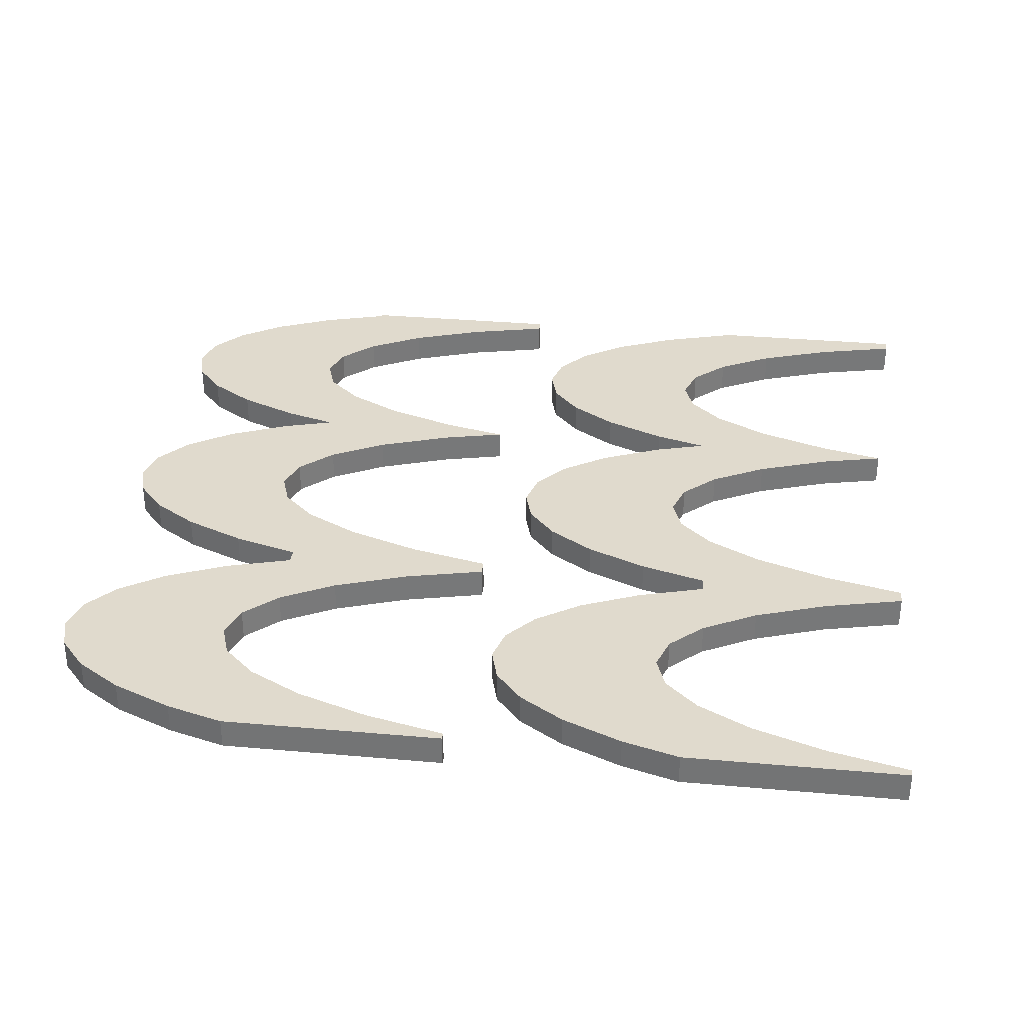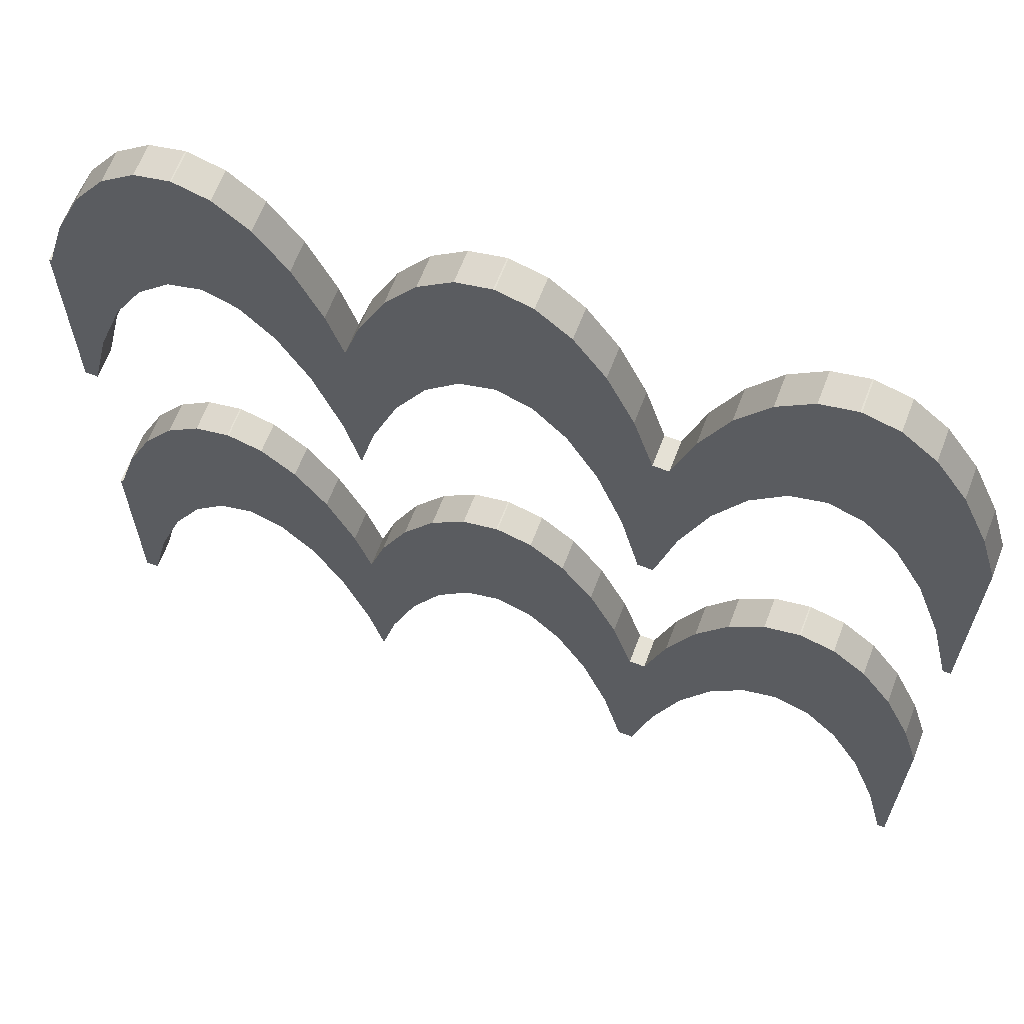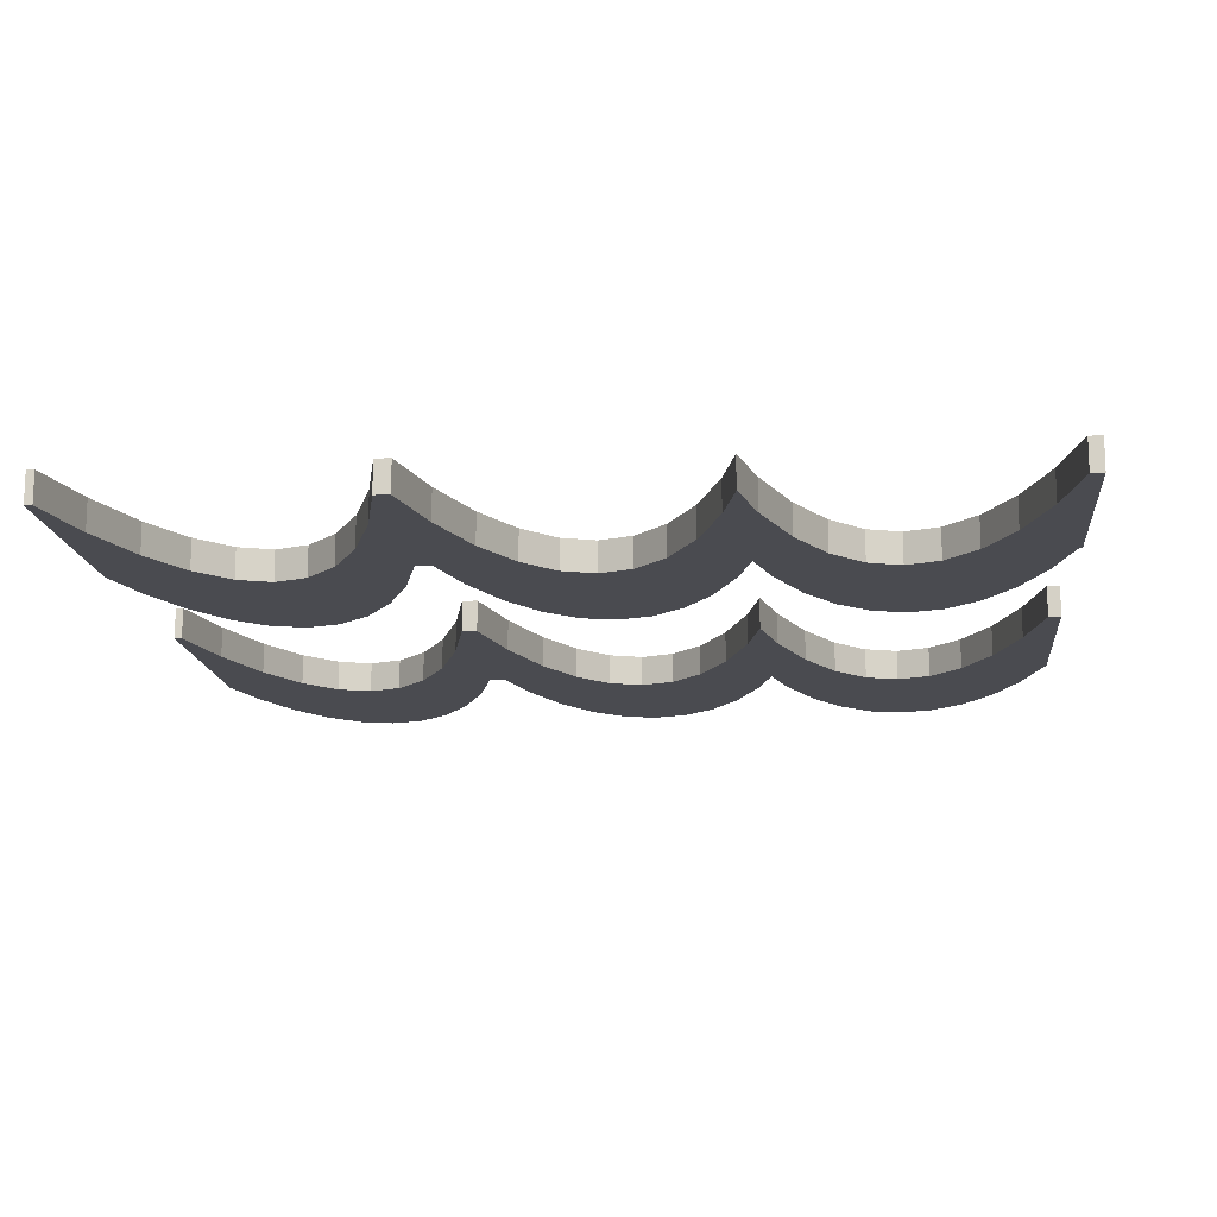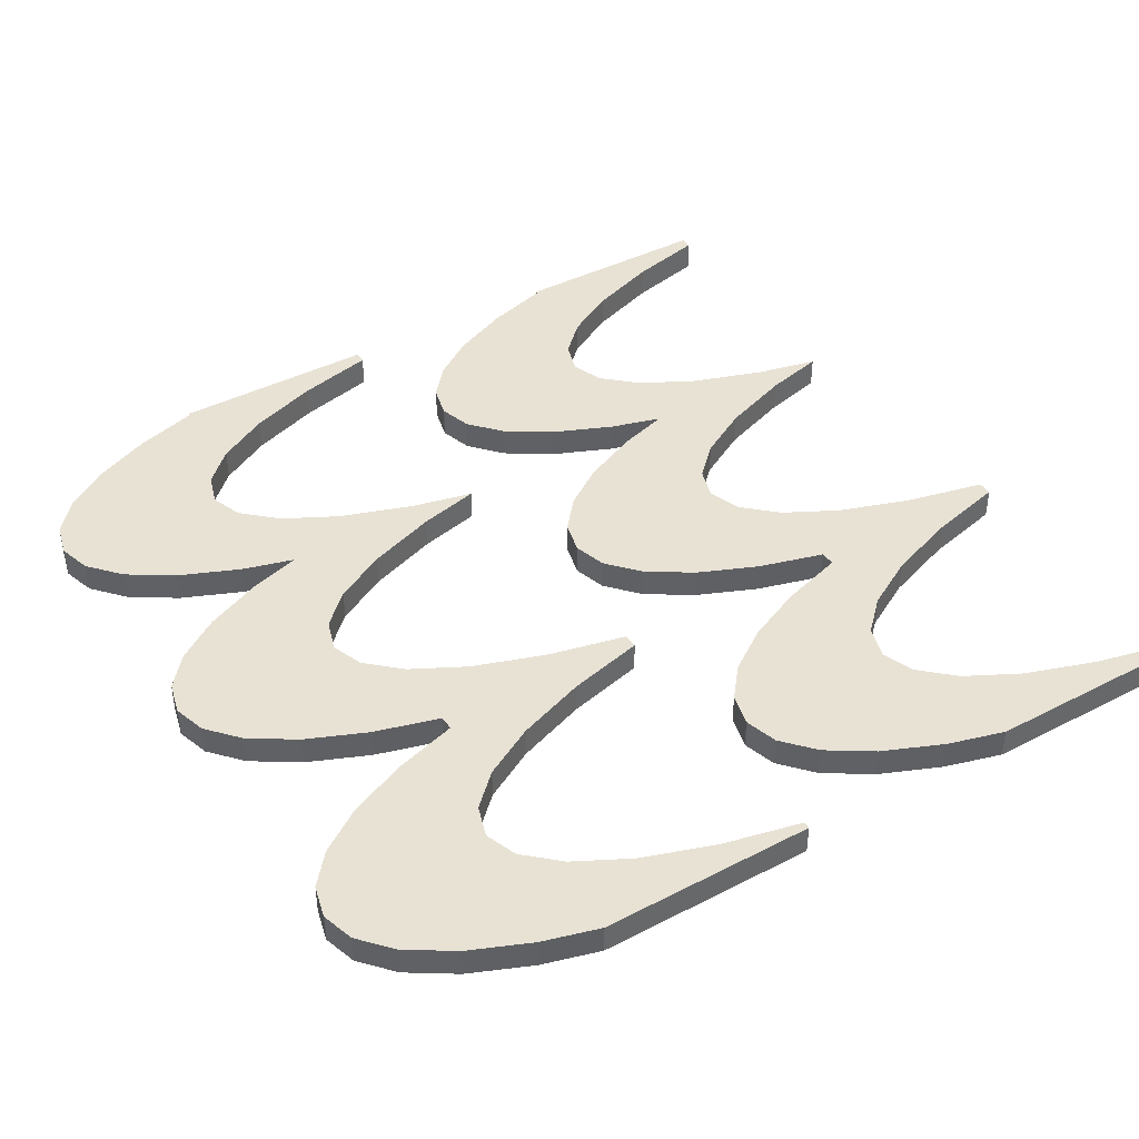
<metadata>
{"format":"obj","ext":"obj","renderer":"f3d","projection":"perspective","resolution":1024,"background":"white","views":[{"elev":33.0,"azim":97.0,"up":"+Y"},{"elev":65.0,"azim":21.0,"up":"+Z"},{"elev":-14.6,"azim":-174.2,"up":"+Y"},{"elev":40.9,"azim":57.9,"up":"+Y"}]}
</metadata>
<code>
o Undiscovered_Land_-_Tokens_-_Water-3
v 6.297 0 -0.89
v 5.146 0 -2.475
v 6.728 0 -1.879
v 5.804 0 -0.155
v 4.603 0 -2.29
v 5.27 0 0.298
v 2.325 0 -6.404
v 2.635 0 -5.101
v 2.078 0 -6.404
v 3.057 0 -3.907
v 1.347 0 -3.907
v -0.1911 0 0.448
v -0.199 0 -2.29
v 0.354 0 0.298
v -0.2129 0 0.448
v -0.758 0 0.298
v -1.292 0 -0.155
v -1.785 0 -0.89
v 0.344 0.501 -2.475
v 0.344 0 -2.475
v -0.199 0.501 -2.29
v 0.866 0.501 -3.021
v 0.866 0 -3.021
v 3.538 0 -3.021
v 2.382 0 -2.96
v 1.347 0.501 -3.907
v -4.719 0 0.448
v -4.622 0 -2.29
v -4.174 0 0.298
v -4.741 0 0.448
v 1.768 0.501 -5.101
v 1.768 0 -5.101
v -6.168 0 3.448
v -7.062 0 4.396
v -6.59 0 2.255
v -6.9 0 0.952
v -7.104 0 0.952
v -5.687 0 4.335
v -5.165 0 4.881
v -6.744 0 5.477
v -7.104 0 4.396
v 4.06 0 -2.475
v 2.7 0 -1.879
v 1.381 0.501 -0.89
v 1.381 0 -0.89
v 1.812 0 -1.879
v 1.812 0.501 -1.879
v 2.13 0 -2.96
v -4.622 0 5.066
v -6.313 0 6.466
v 0.888 0 -0.155
v 3.131 0 -0.89
v -0.199 0.501 5.066
v -0.742 0.501 4.881
v -1.785 0.501 6.466
v -1.292 0.501 7.201
v -0.758 0.501 7.654
v -0.2129 0.501 7.804
v -0.1911 0.501 7.804
v 0.354 0.501 7.654
v 0.888 0.501 7.201
v 1.381 0.501 6.466
v 0.344 0.501 4.881
v 1.812 0.501 5.477
v -1.292 0.501 -0.155
v -1.785 0.501 -0.89
v -5.82 0 7.201
v -5.286 0 7.654
v -5.82 0 -0.155
v -6.313 0 -0.89
v 6.881 0 -6.404
v 6.881 0.501 -6.404
v 7.004 0 -6.404
v -2.216 0.501 -1.879
v -2.216 0 -1.879
v 7.004 0.501 -6.404
v -2.466 0 -2.729
v -2.466 0.501 -2.729
v 3.538 0.501 -3.021
v 2.7 0.501 -1.879
v 4.06 0.501 -2.475
v -4.08 0.501 -2.475
v -4.08 0 -2.475
v -4.622 0.501 -2.29
v -3.558 0.501 -3.021
v -3.558 0 -3.021
v -2.411 0 -6.126
v -2.167 0 -5.101
v -2.655 0 -5.101
v -4.08 0.501 4.881
v -4.622 0.501 5.066
v -3.147 0.501 6.466
v -3.64 0.501 7.201
v -4.174 0.501 7.654
v -3.076 0.501 -3.907
v -3.076 0 -3.907
v -4.719 0.501 7.804
v -2.716 0.501 5.477
v 6.728 0.501 -1.879
v 7.004 0.501 -2.816
v 5.668 0.501 -3.021
v -3.147 0.501 -0.89
v -3.64 0 -0.155
v -3.147 0 -0.89
v -3.558 0.501 4.335
v 6.57 0.501 -5.101
v -2.716 0 -1.879
v -2.716 0.501 -1.879
v 2.635 0.501 2.255
v 2.635 0 2.255
v 2.325 0 0.952
v 2.325 0.501 0.952
v -1.745 0 -3.907
v 3.057 0.501 3.448
v 3.057 0 3.448
v -6.9 0.501 -6.404
v -6.9 0 -6.404
v -7.104 0.501 -6.404
v -7.104 0 -6.404
v -1.264 0 -3.021
v -7.104 0.501 -2.96
v -7.062 0.501 -2.96
v -6.59 0.501 -5.101
v 1.768 0 2.255
v 2.078 0.501 0.952
v 2.078 0 0.952
v 6.149 0.501 -3.907
v 5.146 0.501 -2.475
v 6.297 0.501 -0.89
v 4.603 0.501 -2.29
v 5.804 0.501 -0.155
v 3.624 0.501 -0.155
v 4.158 0.501 0.298
v -6.168 0.501 -3.907
v -5.687 0.501 -3.021
v -6.744 0.501 -1.879
v -5.165 0.501 -2.475
v -5.82 0.501 -0.155
v -6.313 0.501 -0.89
v 7.004 0 -2.816
v 2.7 0 5.477
v 2.382 0.501 4.396
v 2.382 0 4.396
v -5.286 0.501 0.298
v 2.13 0.501 4.396
v 2.13 0 4.396
v -0.742 0 -2.475
v 1.812 0 5.477
v -7.104 0 -2.96
v 5.668 0 -3.021
v -6.59 0 -5.101
v 6.149 0 -3.907
v -6.168 0 -3.907
v 3.131 0 6.466
v 3.131 0.501 6.466
v 2.7 0.501 5.477
v 6.57 0 -5.101
v -5.687 0 -3.021
v -5.165 0 -2.475
v -7.062 0 -2.96
v -6.744 0 -1.879
v -2.411 0 1.23
v -2.411 0.501 1.23
v -2.167 0 2.255
v -2.167 0.501 2.255
v -1.745 0 3.448
v -1.745 0.501 3.448
v 4.725 0 7.804
v 4.725 0.501 7.804
v 4.703 0.501 7.804
v 4.703 0 7.804
v 6.881 0 0.952
v 6.881 0.501 0.952
v 7.004 0 0.952
v -1.264 0.501 4.335
v -1.264 0 4.335
v 2.078 0.501 -6.404
v 2.325 0.501 -6.404
v 7.004 0.501 0.952
v -2.655 0.501 2.255
v -2.655 0 2.255
v -0.742 0 4.881
v 2.635 0.501 -5.101
v 3.538 0.501 4.335
v 4.06 0.501 4.881
v -3.076 0 3.448
v -0.199 0 5.066
v -5.286 0 0.298
v 5.668 0.501 4.335
v 7.004 0.501 4.54
v 6.149 0.501 3.448
v 6.57 0.501 2.255
v -2.216 0.501 5.477
v -2.466 0.501 4.627
v -2.216 0 5.477
v -2.466 0 4.627
v 3.057 0.501 -3.907
v 2.382 0.501 -2.96
v 0.344 0 4.881
v 2.13 0.501 -2.96
v 0.866 0.501 4.335
v 0.866 0 4.335
v 1.347 0.501 3.448
v 1.347 0 3.448
v 1.768 0.501 2.255
v 6.728 0.501 5.477
v 5.146 0.501 4.881
v 6.297 0.501 6.466
v 4.603 0.501 5.066
v 5.804 0.501 7.201
v 5.27 0.501 7.654
v 3.624 0.501 7.201
v 4.158 0.501 7.654
v 5.804 0 7.201
v 5.27 0 7.654
v 4.603 0 5.066
v 4.06 0 4.881
v 1.381 0 6.466
v 7.004 0 4.54
v 3.131 0.501 -0.89
v 0.888 0 7.201
v 3.538 0 4.335
v 0.354 0 7.654
v 6.57 0 2.255
v 6.149 0 3.448
v -0.758 0 7.654
v 5.146 0 4.881
v 5.668 0 4.335
v -1.292 0 7.201
v -2.411 0.501 -6.126
v -2.655 0.501 -5.101
v -2.167 0.501 -5.101
v -3.147 0 6.466
v -2.716 0 5.477
v -1.785 0 6.466
v 6.297 0 6.466
v 6.728 0 5.477
v 3.624 0 7.201
v 4.158 0 7.654
v 4.725 0 0.448
v 4.703 0 0.448
v 4.158 0 0.298
v 3.624 0 -0.155
v -0.1911 0 7.804
v -0.2129 0 7.804
v -1.745 0.501 -3.907
v -4.08 0 4.881
v -3.558 0 4.335
v -3.076 0.501 3.448
v 4.725 0.501 0.448
v 4.703 0.501 0.448
v 5.27 0.501 0.298
v -3.64 0 7.201
v -1.264 0.501 -3.021
v -0.742 0.501 -2.475
v -4.174 0 7.654
v -4.719 0 7.804
v -0.1911 0.501 0.448
v -0.2129 0.501 0.448
v -4.719 0.501 0.448
v -4.741 0.501 0.448
v -4.741 0.501 7.804
v -4.741 0 7.804
v 0.888 0.501 -0.155
v 0.354 0.501 0.298
v -0.758 0.501 0.298
v -3.64 0.501 -0.155
v -4.174 0.501 0.298
v -7.104 0.501 0.952
v -6.9 0.501 0.952
v -6.59 0.501 2.255
v -7.104 0.501 4.396
v -7.062 0.501 4.396
v -6.168 0.501 3.448
v -5.165 0.501 4.881
v -6.313 0.501 6.466
v -6.744 0.501 5.477
v -5.687 0.501 4.335
v -5.286 0.501 7.654
v -5.82 0.501 7.201
f 1 2 3
f 1 4 5
f 4 6 5
f 7 8 9
f 10 11 8
f 12 13 14
f 15 13 12
f 16 13 15
f 17 13 16
f 18 13 17
f 19 20 13
f 19 13 21
f 22 23 20
f 22 20 19
f 24 25 10
f 26 11 23
f 26 23 22
f 27 28 29
f 30 28 27
f 31 32 11
f 31 11 26
f 33 34 35
f 36 35 37
f 38 34 33
f 39 40 38
f 34 41 35
f 24 42 43
f 44 45 46
f 44 46 47
f 11 10 48
f 25 48 10
f 39 49 50
f 44 51 45
f 37 35 41
f 43 42 52
f 25 24 43
f 53 54 55
f 55 56 53
f 56 57 53
f 57 58 53
f 58 59 53
f 59 60 53
f 61 62 53
f 63 53 62
f 63 62 64
f 18 65 66
f 50 49 67
f 40 39 50
f 34 38 40
f 67 49 68
f 60 61 53
f 69 70 28
f 71 72 73
f 18 66 74
f 18 74 75
f 73 72 76
f 77 75 78
f 74 78 75
f 79 80 81
f 82 83 28
f 82 28 84
f 85 86 83
f 85 83 82
f 87 88 89
f 90 91 92
f 93 92 91
f 94 93 91
f 95 96 86
f 95 86 85
f 94 91 97
f 98 90 92
f 99 100 101
f 102 103 104
f 90 98 105
f 72 106 76
f 107 108 104
f 102 104 108
f 109 110 111
f 109 111 112
f 89 88 96
f 88 113 96
f 114 115 110
f 114 110 109
f 116 117 118
f 119 118 117
f 120 77 113
f 121 122 123
f 118 121 123
f 118 123 116
f 124 125 126
f 76 106 100
f 106 127 100
f 127 101 100
f 101 128 99
f 129 99 128
f 128 130 129
f 131 129 130
f 132 133 130
f 134 123 122
f 135 134 122
f 122 136 135
f 135 136 137
f 138 84 139
f 100 140 76
f 83 86 107
f 73 76 140
f 141 142 143
f 10 79 24
f 139 137 136
f 138 144 84
f 143 145 146
f 81 42 24
f 81 24 79
f 18 75 147
f 145 143 142
f 121 118 119
f 42 81 130
f 42 130 5
f 113 77 96
f 148 145 64
f 121 119 149
f 128 2 5
f 128 5 130
f 146 145 148
f 101 150 2
f 101 2 128
f 123 151 117
f 123 117 116
f 11 48 23
f 127 152 150
f 127 150 101
f 134 153 151
f 134 151 123
f 32 8 11
f 48 46 23
f 154 155 156
f 154 156 141
f 106 157 152
f 106 152 127
f 135 158 153
f 135 153 134
f 9 8 32
f 141 156 142
f 137 159 158
f 137 158 135
f 72 71 157
f 72 157 106
f 23 46 20
f 84 28 137
f 159 137 28
f 122 160 161
f 100 99 3
f 100 3 140
f 162 163 164
f 165 164 163
f 160 122 121
f 160 121 149
f 129 1 3
f 129 3 99
f 131 4 1
f 131 1 129
f 70 139 136
f 70 136 161
f 122 161 136
f 164 165 166
f 167 166 165
f 168 169 170
f 168 170 171
f 120 147 75
f 77 120 75
f 147 13 18
f 13 20 45
f 45 20 46
f 45 51 13
f 51 14 13
f 172 173 174
f 175 176 166
f 175 166 167
f 177 178 9
f 174 173 179
f 7 9 178
f 163 162 180
f 181 180 162
f 54 182 176
f 54 176 175
f 31 183 177
f 184 156 185
f 186 180 181
f 178 177 183
f 86 96 77
f 77 107 86
f 182 54 53
f 182 53 187
f 188 69 28
f 83 104 28
f 103 28 104
f 29 28 103
f 189 190 191
f 107 104 83
f 151 119 117
f 192 191 190
f 153 160 151
f 158 160 153
f 190 179 192
f 193 194 195
f 196 195 194
f 159 161 158
f 119 151 149
f 79 197 198
f 173 192 179
f 63 199 187
f 63 187 53
f 183 26 200
f 160 158 161
f 70 161 159
f 30 188 28
f 201 202 199
f 201 199 63
f 149 151 160
f 203 204 202
f 203 202 201
f 205 124 204
f 205 204 203
f 159 28 70
f 79 198 80
f 206 207 208
f 190 189 206
f 207 209 208
f 207 206 189
f 210 208 209
f 211 210 209
f 209 185 155
f 155 212 209
f 212 213 209
f 213 170 209
f 124 205 125
f 198 183 200
f 198 197 183
f 26 22 200
f 211 209 169
f 169 209 170
f 214 215 216
f 216 154 217
f 62 218 148
f 62 148 64
f 190 219 174
f 190 174 179
f 80 220 81
f 130 81 220
f 130 220 132
f 61 221 218
f 61 218 62
f 115 114 222
f 184 222 114
f 60 223 221
f 60 221 61
f 185 217 222
f 185 222 184
f 217 185 209
f 217 209 216
f 172 174 224
f 174 219 224
f 224 219 225
f 226 58 57
f 207 227 216
f 207 216 209
f 189 228 227
f 189 227 207
f 226 57 56
f 226 56 229
f 191 225 228
f 191 228 189
f 230 231 232
f 192 224 225
f 192 225 191
f 173 172 224
f 173 224 192
f 233 234 98
f 206 219 190
f 229 56 55
f 229 55 235
f 227 236 216
f 228 237 227
f 225 219 228
f 237 228 219
f 237 236 227
f 214 216 236
f 168 216 215
f 171 216 168
f 238 216 239
f 154 216 238
f 206 237 219
f 239 216 171
f 196 194 234
f 98 234 194
f 208 236 237
f 208 237 206
f 210 214 236
f 210 236 208
f 240 5 6
f 241 5 240
f 242 5 241
f 243 5 242
f 52 5 243
f 235 55 193
f 235 193 195
f 211 215 214
f 211 214 210
f 211 168 215
f 231 95 232
f 223 60 244
f 59 244 60
f 124 126 110
f 245 58 226
f 232 95 246
f 212 238 239
f 212 239 213
f 39 91 49
f 111 110 126
f 238 212 154
f 155 154 212
f 95 78 246
f 90 247 49
f 90 49 91
f 169 168 211
f 105 248 247
f 105 247 90
f 110 115 124
f 222 143 115
f 213 239 170
f 171 170 239
f 249 186 248
f 249 248 105
f 240 250 251
f 240 251 241
f 143 146 124
f 124 115 143
f 180 186 249
f 131 130 252
f 252 130 250
f 251 130 133
f 250 130 251
f 93 253 233
f 93 233 92
f 254 246 78
f 78 74 254
f 255 254 74
f 94 256 253
f 94 253 93
f 252 6 4
f 252 4 131
f 250 240 6
f 250 6 252
f 143 222 141
f 217 141 222
f 21 44 19
f 19 47 22
f 97 257 256
f 97 256 94
f 133 242 241
f 133 241 251
f 148 202 146
f 132 243 242
f 132 242 133
f 98 92 233
f 243 132 52
f 12 258 259
f 12 259 15
f 244 59 58
f 244 58 245
f 31 26 183
f 27 260 261
f 27 261 30
f 141 217 154
f 257 97 262
f 257 262 263
f 264 21 265
f 44 21 264
f 265 21 258
f 259 21 266
f 258 21 259
f 126 125 111
f 112 111 125
f 267 84 268
f 102 84 267
f 260 268 84
f 264 51 44
f 21 255 66
f 74 66 255
f 200 22 47
f 66 65 21
f 65 266 21
f 47 19 44
f 265 14 51
f 265 51 264
f 205 109 125
f 258 12 14
f 258 14 265
f 15 259 266
f 15 266 16
f 201 145 203
f 112 125 109
f 162 164 181
f 166 186 164
f 65 17 16
f 65 16 266
f 181 164 186
f 203 109 205
f 17 65 18
f 267 103 102
f 268 29 103
f 268 103 267
f 109 142 114
f 182 195 176
f 260 27 29
f 260 29 268
f 156 184 142
f 114 142 184
f 144 30 261
f 196 176 195
f 166 176 196
f 229 235 187
f 37 269 270
f 37 270 36
f 63 64 201
f 204 146 202
f 270 269 271
f 272 271 269
f 82 108 85
f 85 78 95
f 272 273 271
f 155 185 156
f 124 146 204
f 274 271 273
f 78 85 108
f 109 203 145
f 142 109 145
f 145 201 64
f 275 276 91
f 277 276 275
f 275 278 277
f 273 277 278
f 102 82 84
f 137 139 84
f 261 260 84
f 278 274 273
f 82 102 108
f 195 182 235
f 182 187 235
f 199 218 187
f 202 148 199
f 218 199 148
f 218 221 187
f 221 223 187
f 223 244 187
f 229 187 226
f 183 8 7
f 183 7 178
f 226 187 245
f 245 187 244
f 279 91 280
f 280 91 276
f 279 262 91
f 233 253 49
f 197 10 8
f 197 8 183
f 262 97 91
f 177 9 31
f 269 37 272
f 79 10 197
f 196 234 248
f 166 196 186
f 248 186 196
f 163 180 165
f 9 32 31
f 37 41 272
f 247 233 49
f 248 234 247
f 233 247 234
f 257 49 256
f 68 49 263
f 263 49 257
f 253 256 49
f 271 35 36
f 271 36 270
f 249 165 180
f 198 25 80
f 274 33 35
f 274 35 271
f 200 48 198
f 25 198 48
f 278 38 33
f 278 33 274
f 275 39 38
f 275 38 278
f 249 194 167
f 165 249 167
f 91 39 275
f 273 34 277
f 194 105 98
f 48 200 46
f 47 46 200
f 5 52 42
f 34 273 272
f 34 272 41
f 175 167 194
f 249 105 194
f 52 132 220
f 5 2 1
f 52 220 80
f 52 80 43
f 194 193 175
f 54 175 193
f 193 55 54
f 68 279 280
f 68 280 67
f 43 80 25
f 150 3 2
f 67 280 276
f 67 276 50
f 152 140 150
f 87 230 88
f 232 88 230
f 157 140 152
f 50 276 277
f 50 277 40
f 73 140 157
f 73 157 71
f 40 277 34
f 246 113 88
f 246 88 232
f 87 89 230
f 140 3 150
f 68 263 279
f 262 279 263
f 254 120 113
f 254 113 246
f 261 84 144
f 231 230 89
f 30 144 188
f 138 69 188
f 138 188 144
f 255 147 120
f 255 120 254
f 69 138 139
f 69 139 70
f 96 95 231
f 96 231 89
f 147 255 21
f 147 21 13
f 107 77 108
f 78 108 77

</code>
